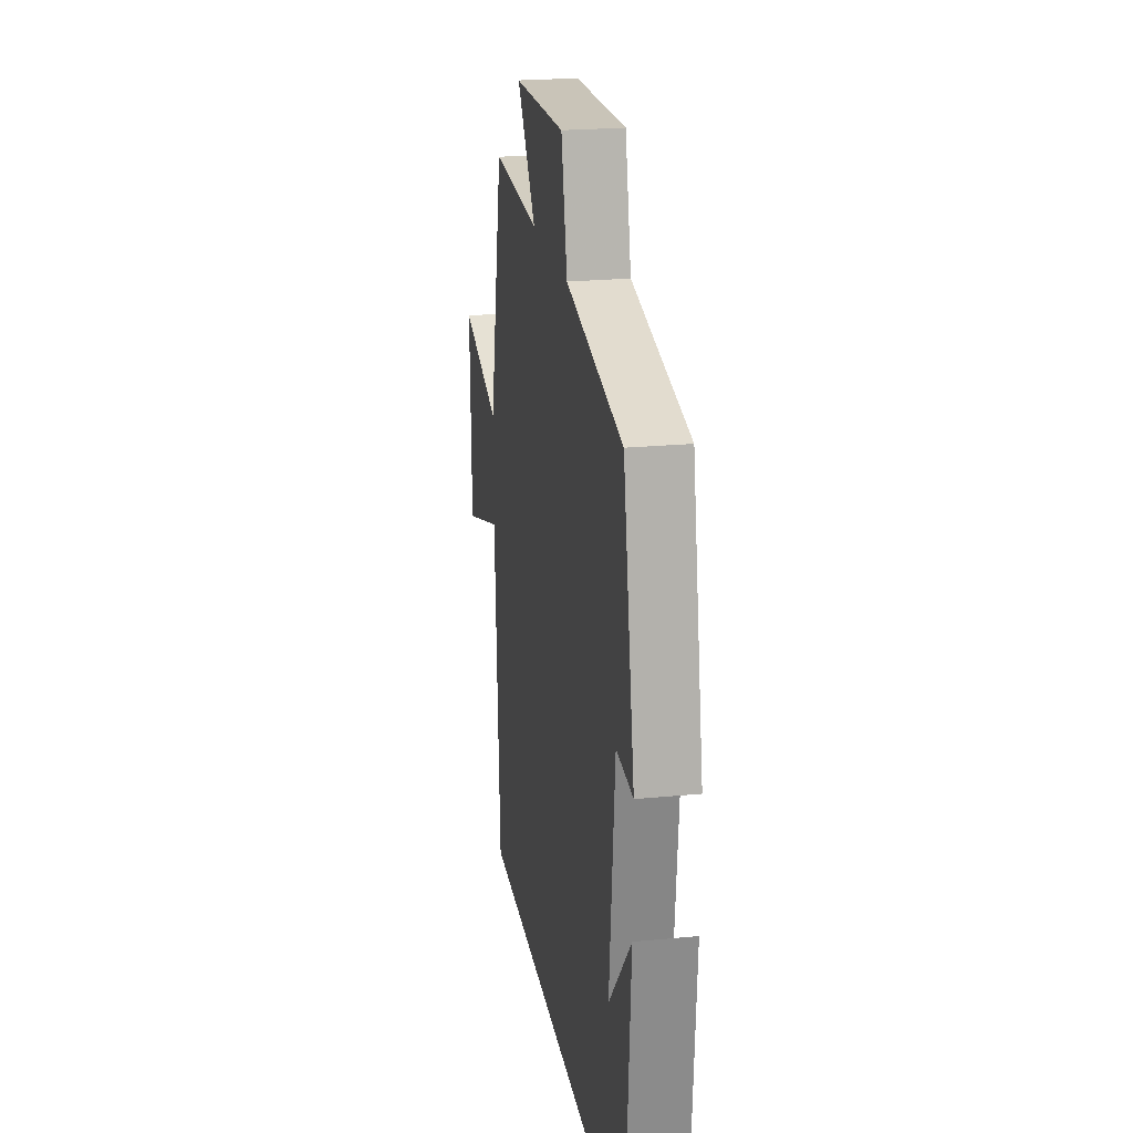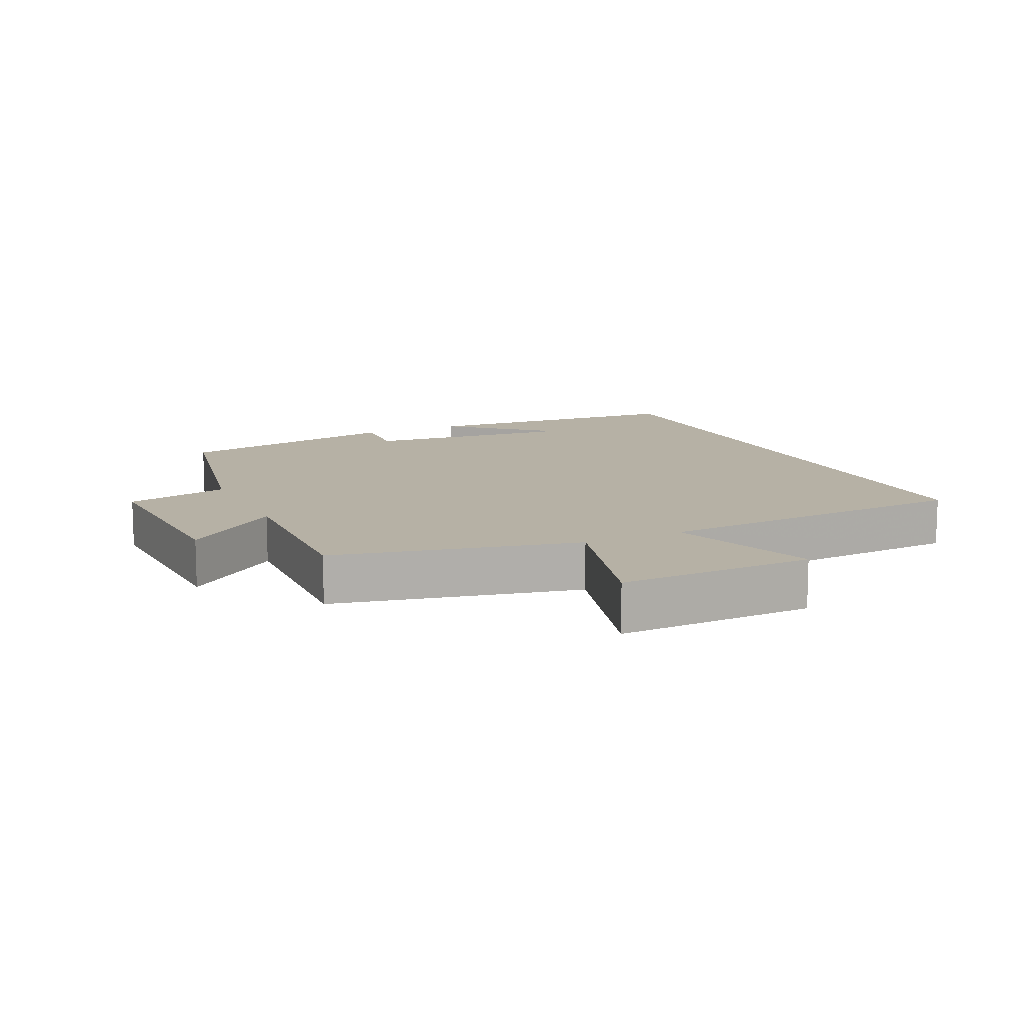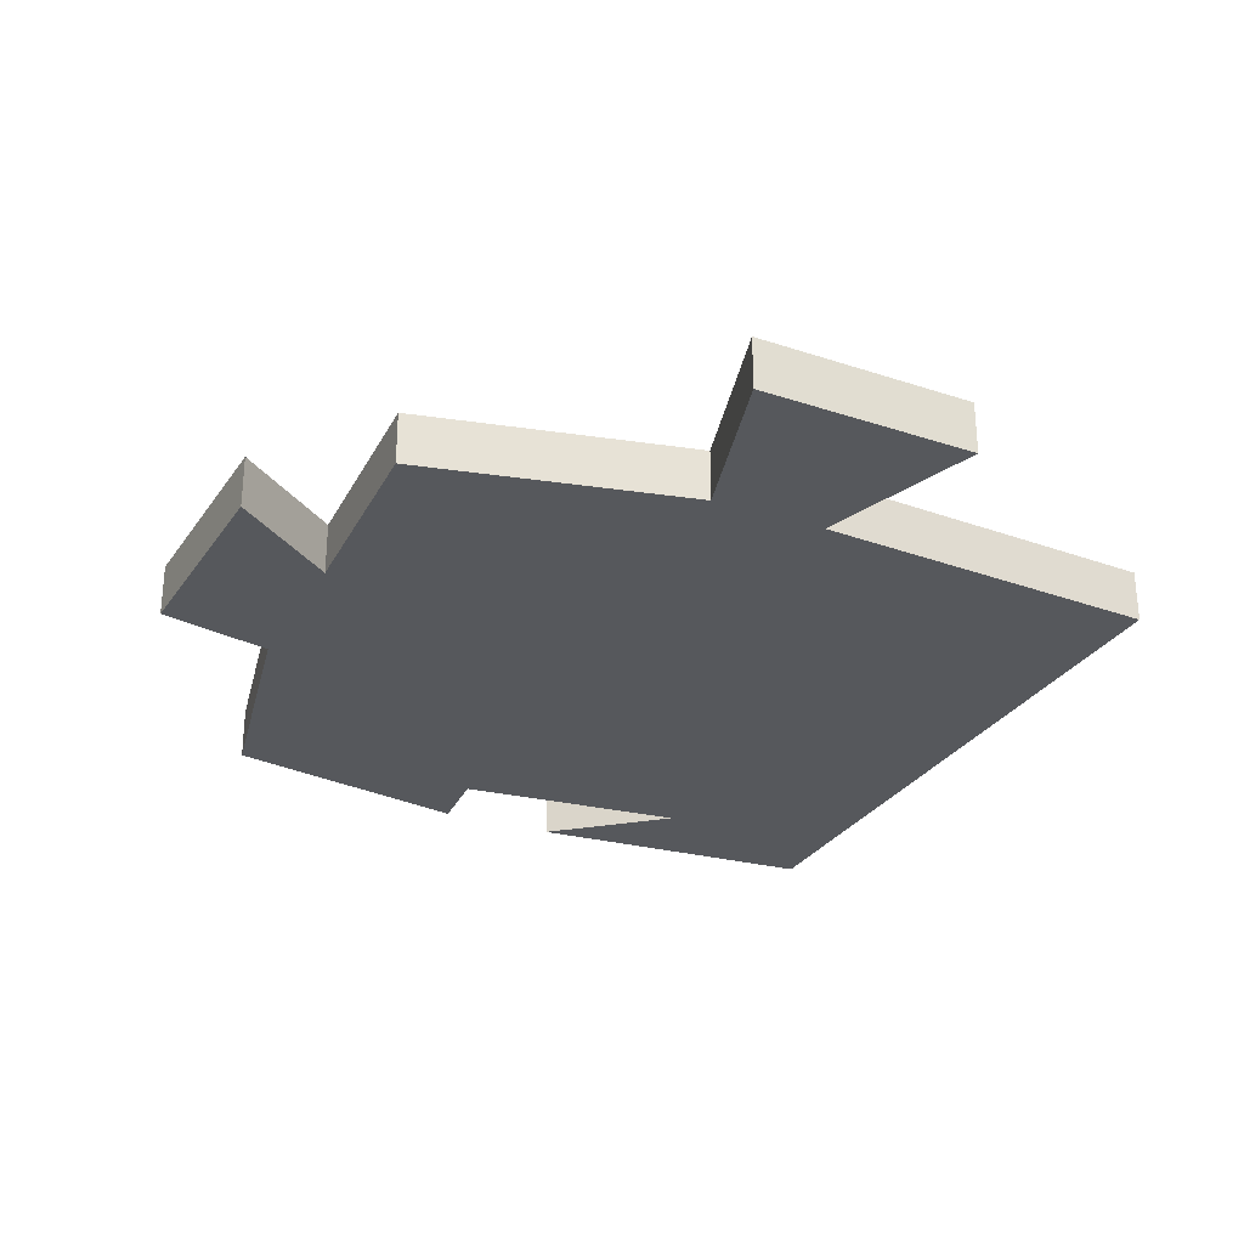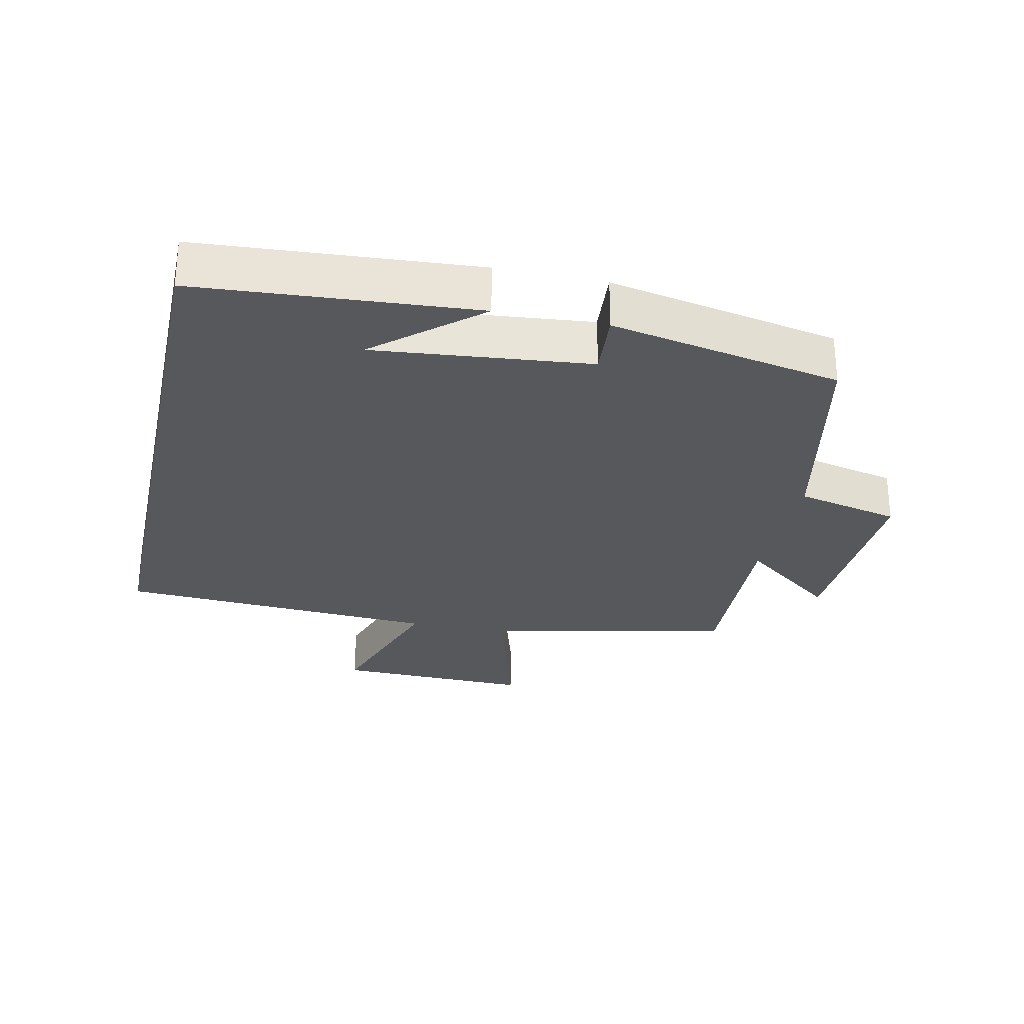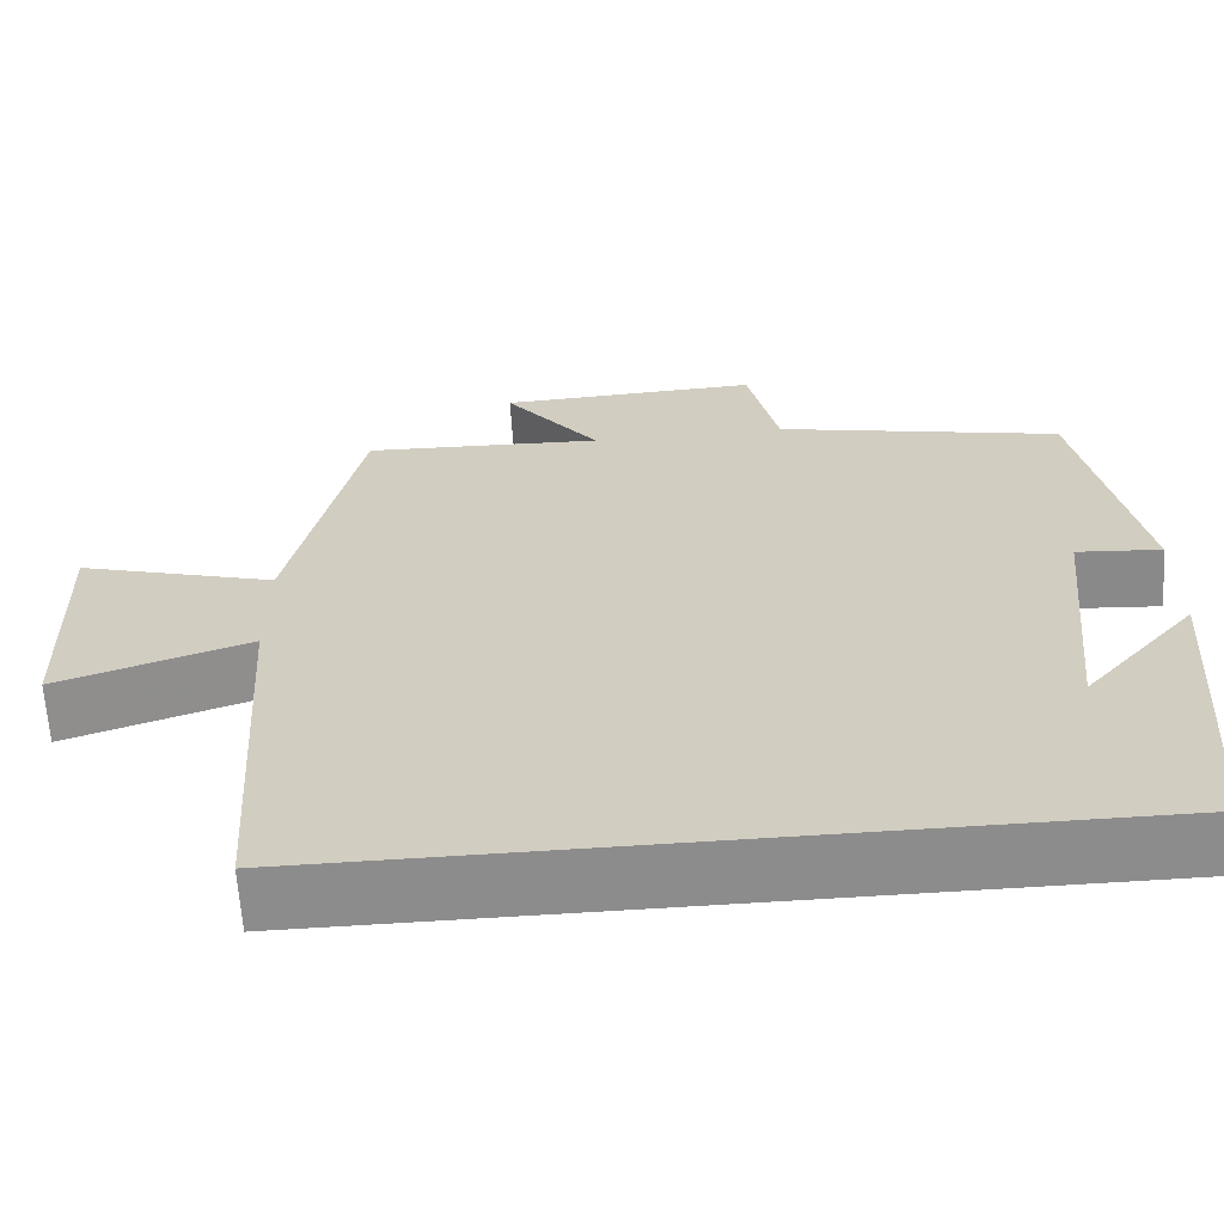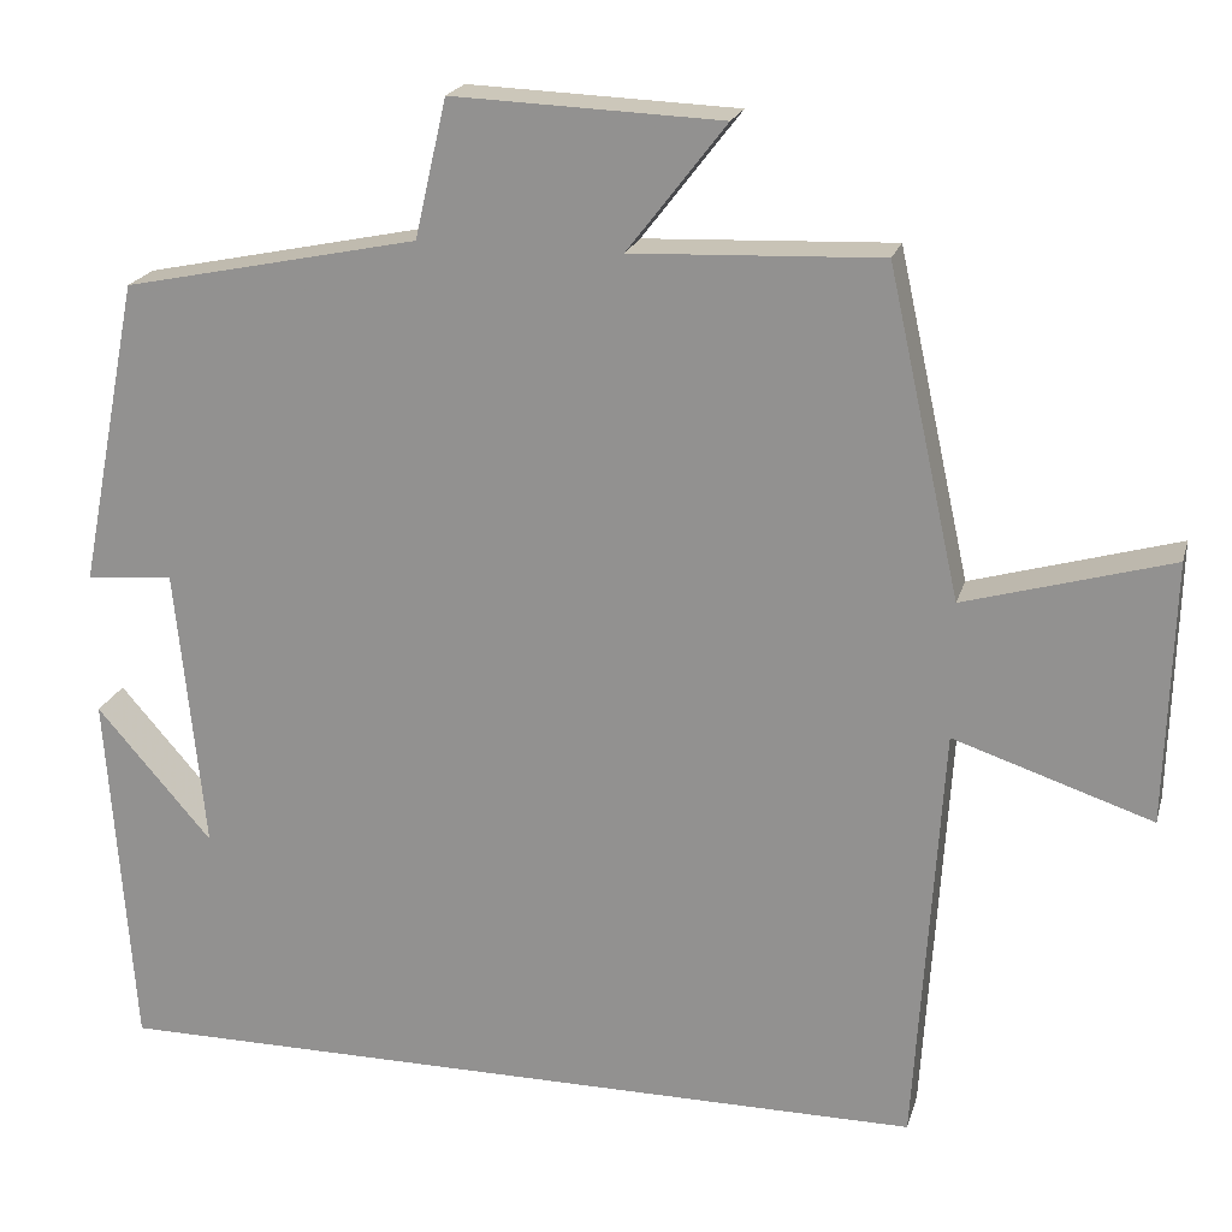
<metadata>
{"format":"obj","ext":"obj","renderer":"f3d","projection":"perspective","resolution":1024,"background":"white","views":[{"elev":22.5,"azim":-99.5,"up":"+Z"},{"elev":12.0,"azim":64.8,"up":"+Y"},{"elev":-28.1,"azim":64.7,"up":"+Y"},{"elev":-28.0,"azim":-102.2,"up":"+Y"},{"elev":-64.2,"azim":-176.2,"up":"+Z"},{"elev":20.5,"azim":14.5,"up":"+Z"}]}
</metadata>
<code>
v 0.47 0.07 -0.5
v -0.471 0.07 -0.5
v -0.5 0.07 -0.083
v -0.369 0.07 -0.235
v -0.401 0.07 0.089
v -0.5 0.07 0.081
v -0.431 0.07 0.43
v -0.095 0.07 0.5
v -0.059 0.07 0.657
v 0.247 0.07 0.645
v 0.135 0.07 0.5
v 0.418 0.07 0.512
v 0.5 0.07 0.142
v 0.734 0.07 0.209
v 0.726 0.07 -0.089
v 0.5 0.07 -0.014
v 0.47 0 -0.5
v -0.471 0 -0.5
v -0.5 0 -0.083
v -0.369 0 -0.235
v -0.401 0 0.089
v -0.5 0 0.081
v -0.431 0 0.43
v -0.095 0 0.5
v -0.059 0 0.657
v 0.247 0 0.645
v 0.135 0 0.5
v 0.418 0 0.512
v 0.5 0 0.142
v 0.734 0 0.209
v 0.726 0 -0.089
v 0.5 0 -0.014
f 13 14 15 16
f 16 1 2
f 13 16 2
f 12 13 2
f 11 12 2
f 8 9 10 11
f 7 8 11
f 6 7 11
f 5 6 11
f 4 5 11
f 4 11 2
f 2 3 4
f 32 31 30 29
f 18 17 32
f 18 32 29
f 18 29 28
f 18 28 27
f 27 26 25 24
f 27 24 23
f 27 23 22
f 27 22 21
f 27 21 20
f 18 27 20
f 20 19 18
f 1 17 18 2
f 2 18 19 3
f 3 19 20 4
f 4 20 21 5
f 5 21 22 6
f 6 22 23 7
f 7 23 24 8
f 8 24 25 9
f 9 25 26 10
f 10 26 27 11
f 11 27 28 12
f 12 28 29 13
f 13 29 30 14
f 14 30 31 15
f 15 31 32 16
f 16 32 17 1

</code>
